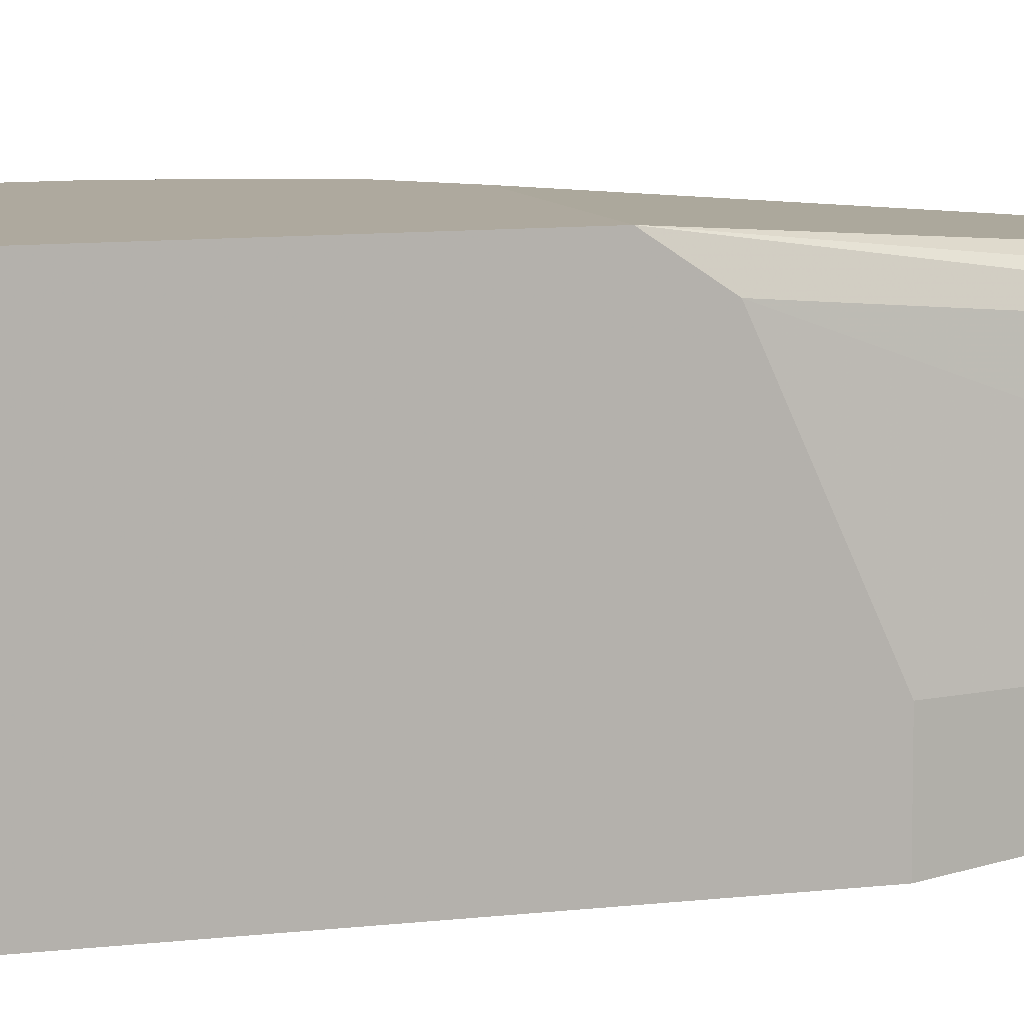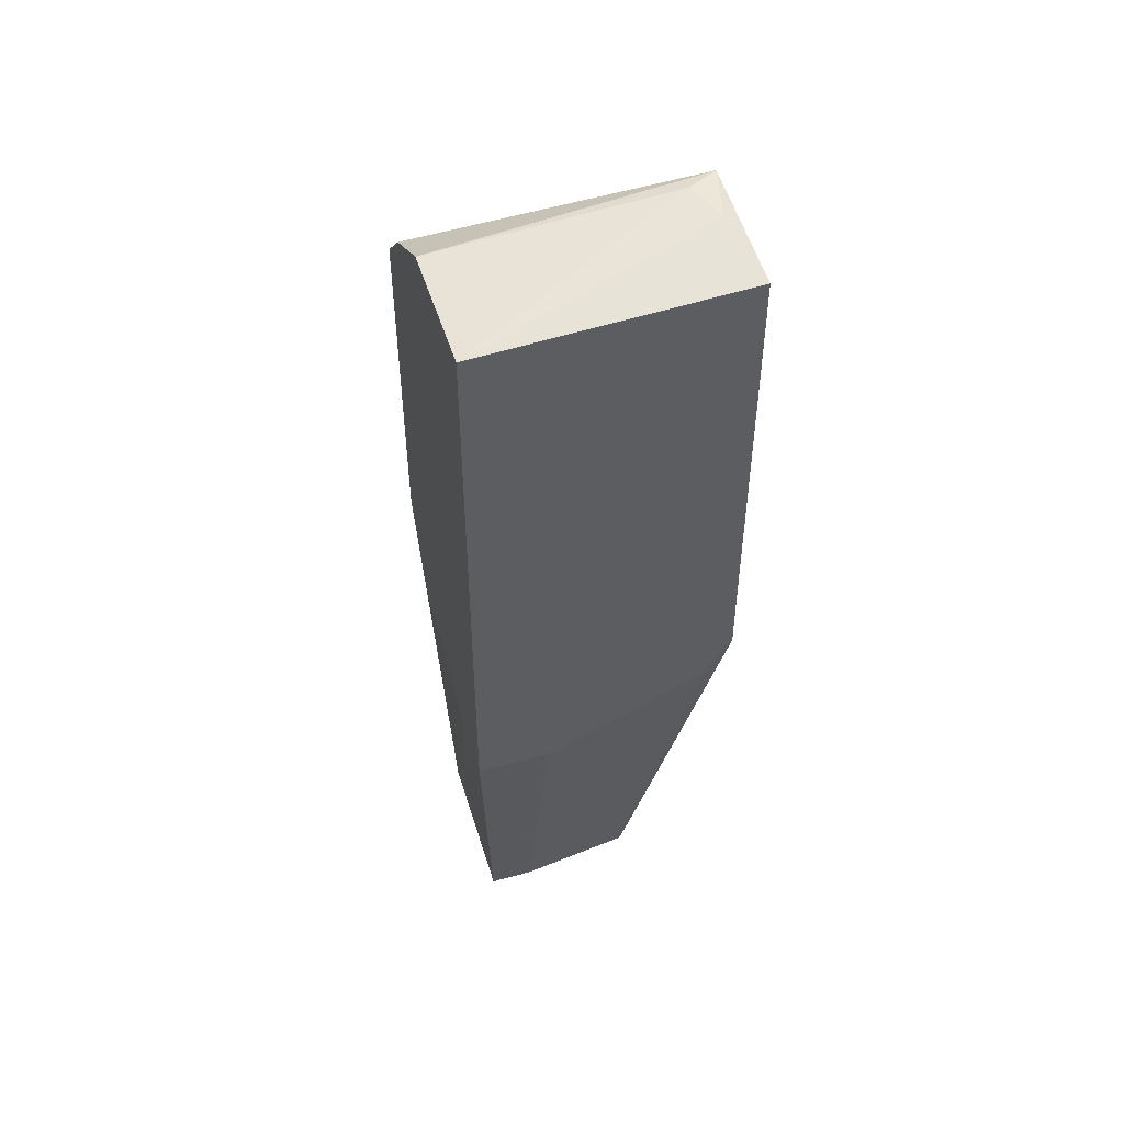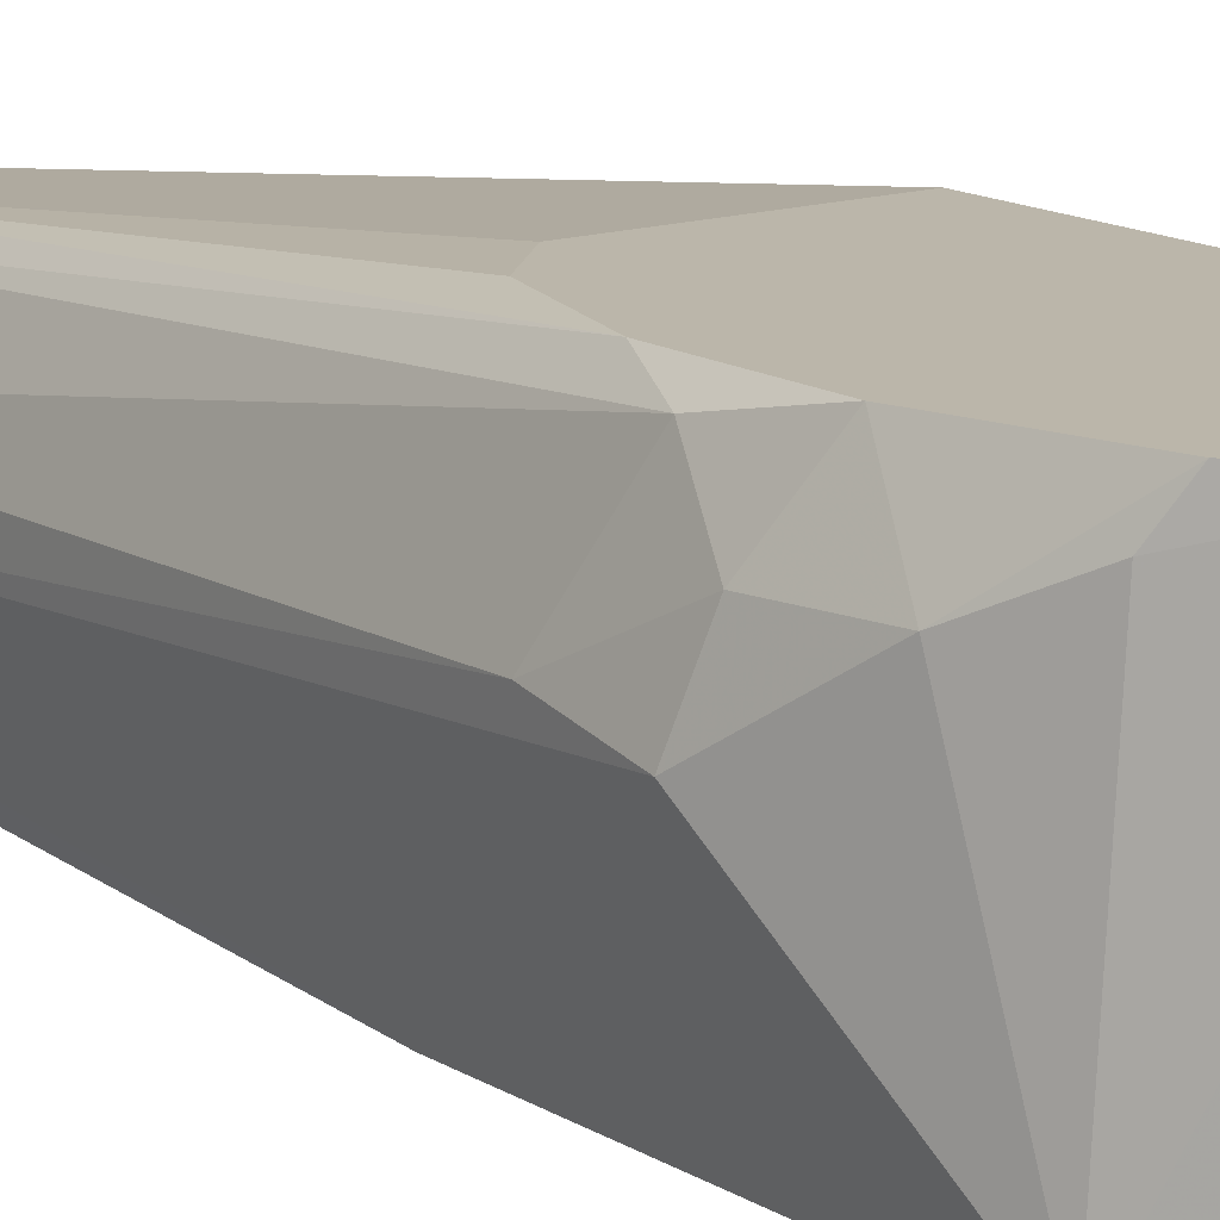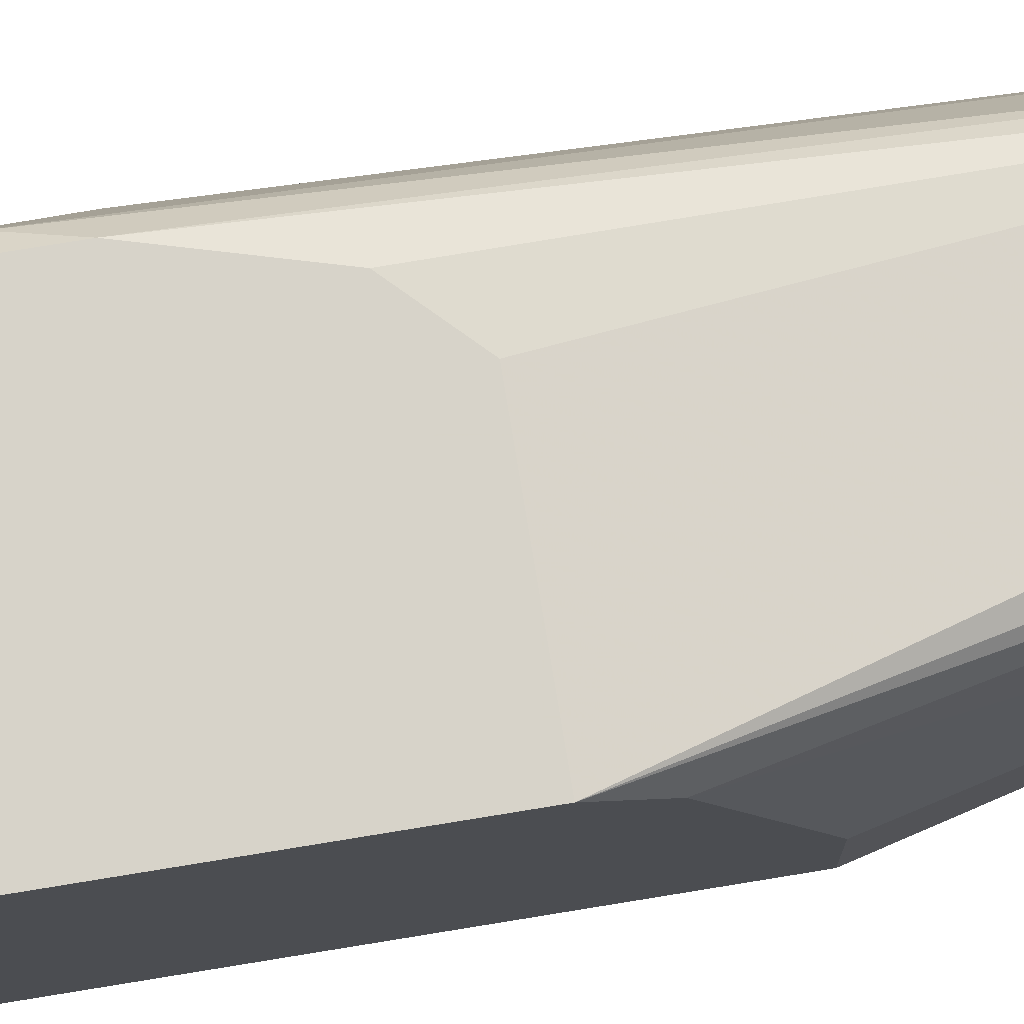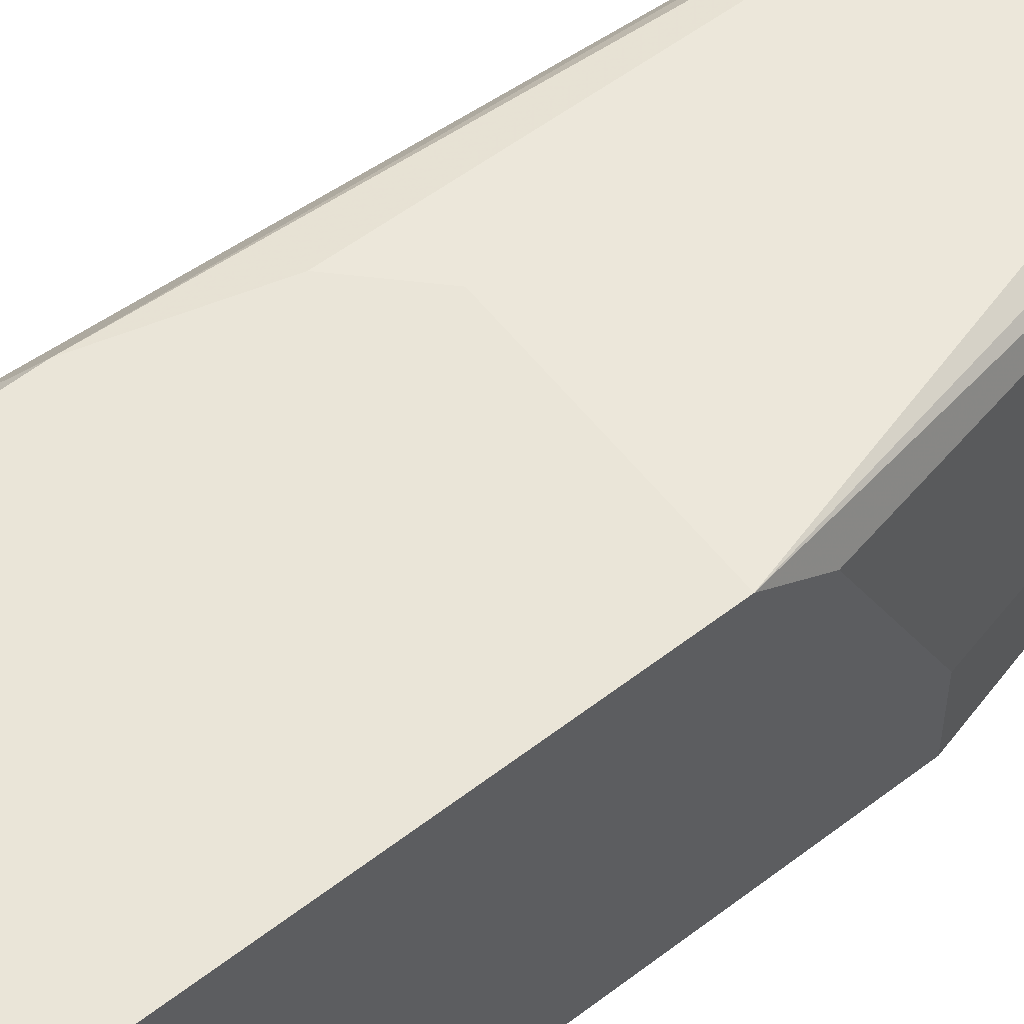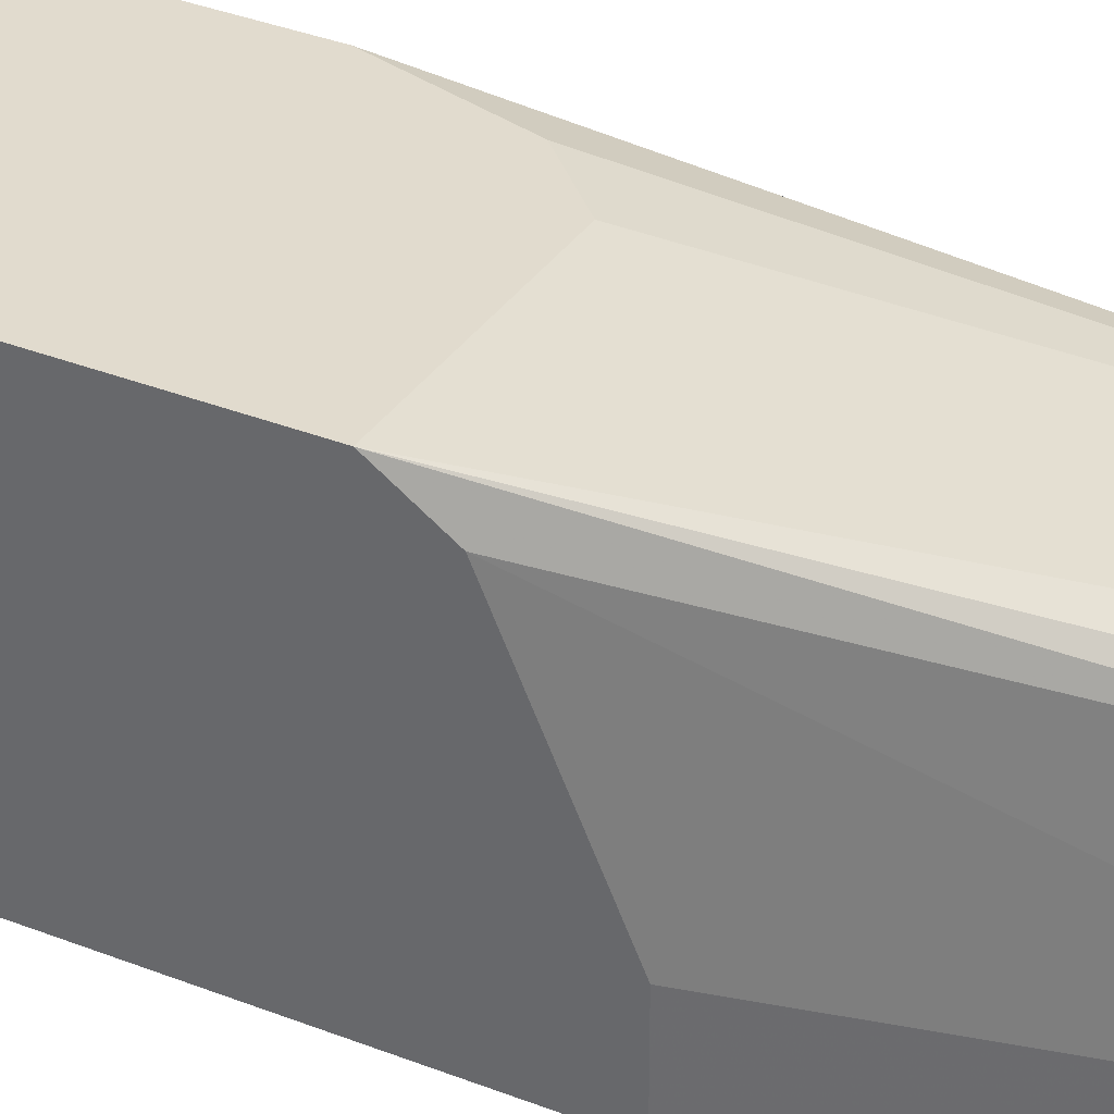
<metadata>
{"format":"obj","ext":"obj","renderer":"f3d","projection":"perspective","resolution":1024,"background":"white","views":[{"elev":9.0,"azim":-108.3,"up":"+Z"},{"elev":49.7,"azim":-106.9,"up":"+Y"},{"elev":14.1,"azim":143.4,"up":"+Z"},{"elev":76.4,"azim":-99.3,"up":"+Z"},{"elev":58.9,"azim":-128.3,"up":"+Z"},{"elev":33.8,"azim":-61.5,"up":"+Z"}]}
</metadata>
<code>
v 0.005865 0.01872 0.00662
v 0.005266 -0.01979 0.004814
v 0.006467 6.8e-05 0.00662
v 0.008876 0.01511 0.005415
v 0.008876 -0.01979 0.004814
v 0.002256 0.01993 0.006018
v 0.007673 -0.002339 -0.004213
v 0.007673 0.01692 -0.004213
v 0.008275 0.001868 0.00662
v 0.008275 0.01571 0.00662
v 0.004064 0.01993 0.005415
v 0.004064 -0.01979 0.004212
v 0.01008 -0.01979 -0.001804
v 0.01008 0.007887 0.006018
v 0.01008 0.0127 0.004212
v 0.009476 0.01511 -0.004213
v 0.009476 0.0109 0.00662
v 0.009476 0.001266 -0.004213
v 0.009476 0.006079 0.00662
v 0.009476 -0.01979 0.004212
v 0.009476 -0.01979 -0.003007
v 0.004666 0.01993 0.00662
v 0.004666 0.01872 -0.004213
v 0.01068 0.009691 0.004212
v 0.01068 -0.01979 0.001805
v 0.01068 -0.01979 1e-06
v 0.002859 -0.01979 -0.003007
v 0.002859 -0.01979 -0.001202
v 0.01128 0.009088 0.001805
v 0.01128 0.006079 0.002407
v -0.000753 -0.004745 -0.004213
v -0.000753 -0.004745 -0.001202
v -0.000753 6.8e-05 0.00662
v -0.000753 0.01932 0.00662
v -0.000753 0.01872 -0.004213
v -0.000753 -0.001736 0.005415
v 0.001656 -0.004745 -0.004213
v 0.003461 -0.01979 0.003611
f 10 4 1
f 4 16 1
f 22 10 1
f 16 22 1
f 2 25 5
f 33 2 5
f 2 33 12
f 38 2 12
f 2 13 25
f 13 2 27
f 27 2 38
f 5 9 3
f 33 5 3
f 9 33 3
f 15 4 10
f 16 4 15
f 9 5 19
f 5 20 19
f 5 25 20
f 6 22 11
f 35 6 11
f 34 22 6
f 35 34 6
f 18 21 7
f 37 18 7
f 21 37 7
f 22 16 8
f 16 23 8
f 23 22 8
f 17 9 19
f 17 33 9
f 17 15 10
f 22 17 10
f 22 23 11
f 23 35 11
f 33 38 12
f 13 21 18
f 13 18 26
f 13 27 21
f 25 13 26
f 14 17 19
f 17 14 24
f 20 14 19
f 25 14 20
f 14 30 24
f 14 25 30
f 29 16 15
f 15 17 24
f 29 15 24
f 16 29 18
f 37 16 18
f 16 35 23
f 16 31 35
f 37 31 16
f 34 17 22
f 17 34 33
f 18 29 26
f 27 37 21
f 30 29 24
f 25 26 30
f 26 29 30
f 32 27 28
f 27 38 28
f 31 27 32
f 31 37 27
f 36 32 28
f 38 36 28
f 33 31 32
f 34 31 33
f 31 34 35
f 33 32 36
f 38 33 36

</code>
